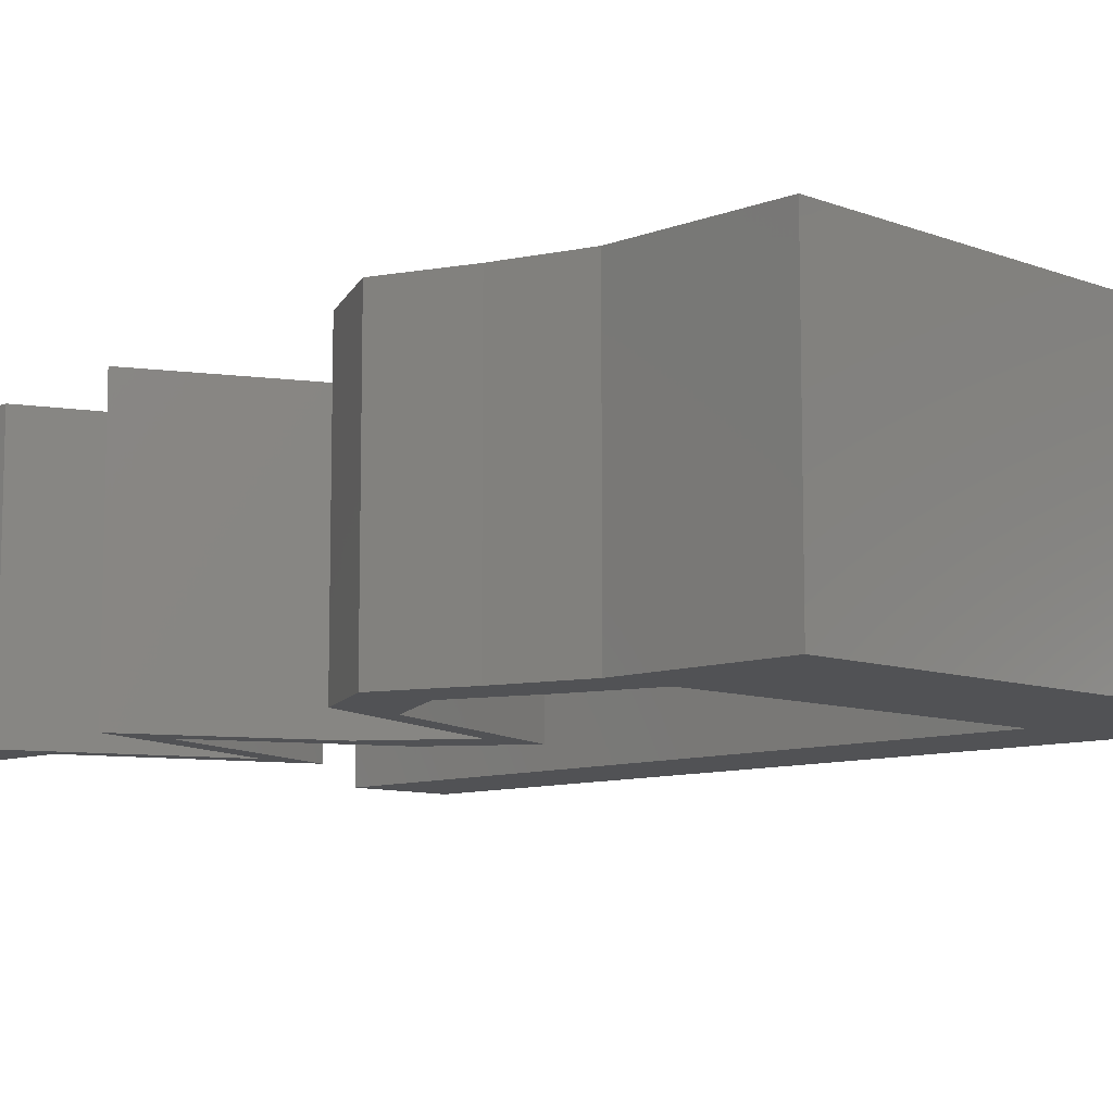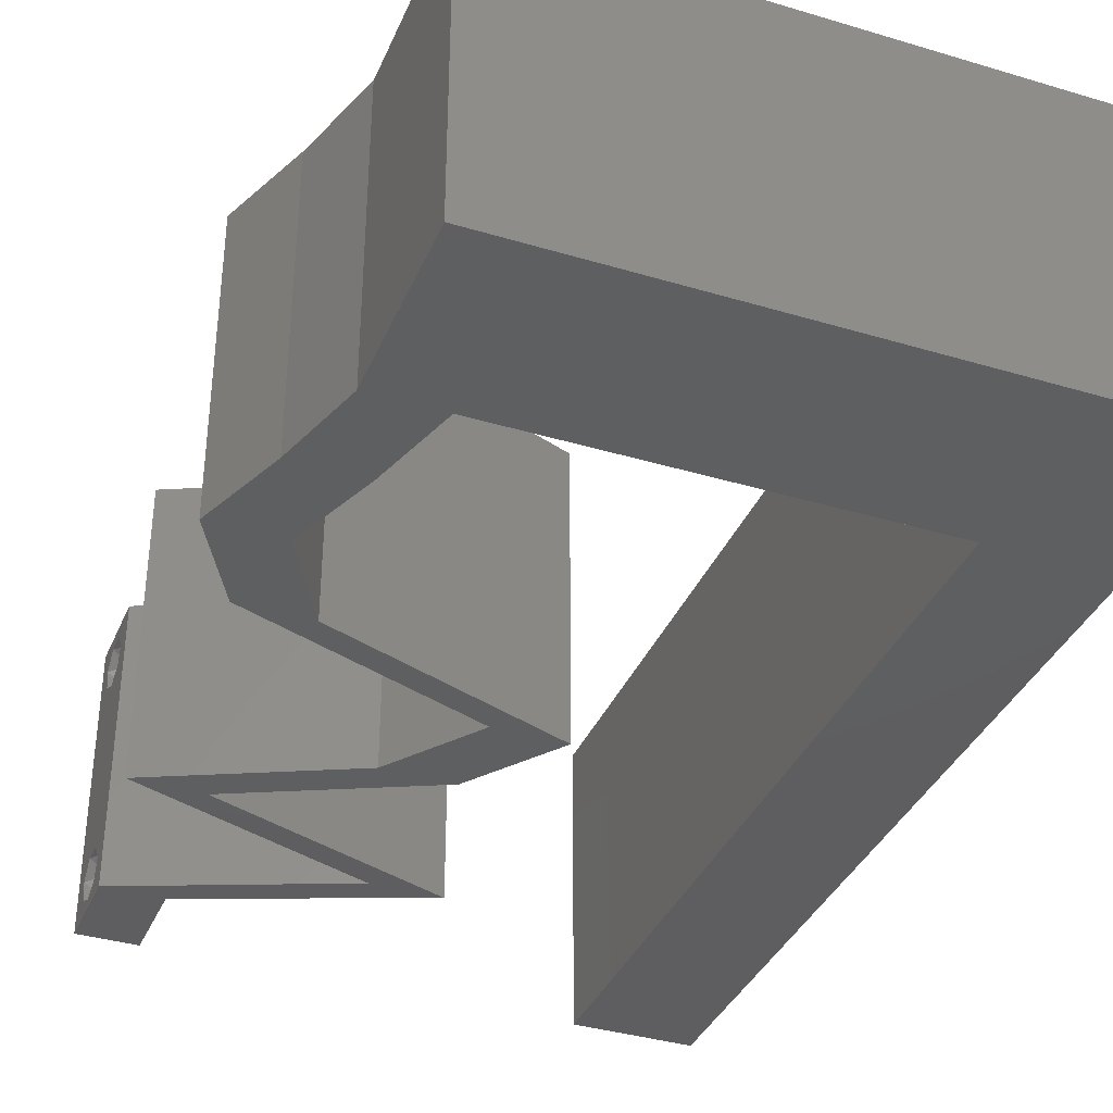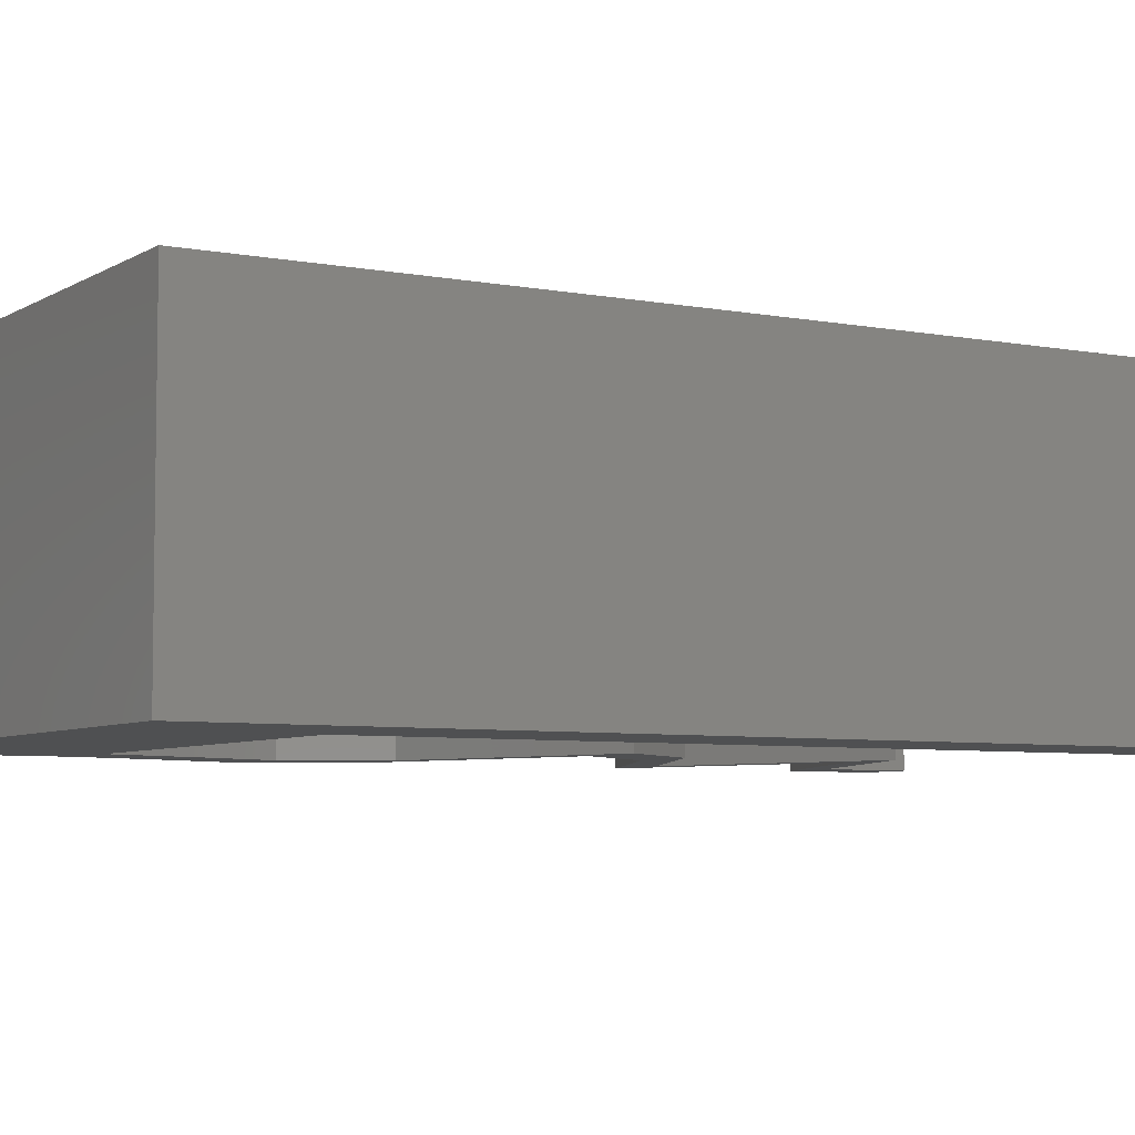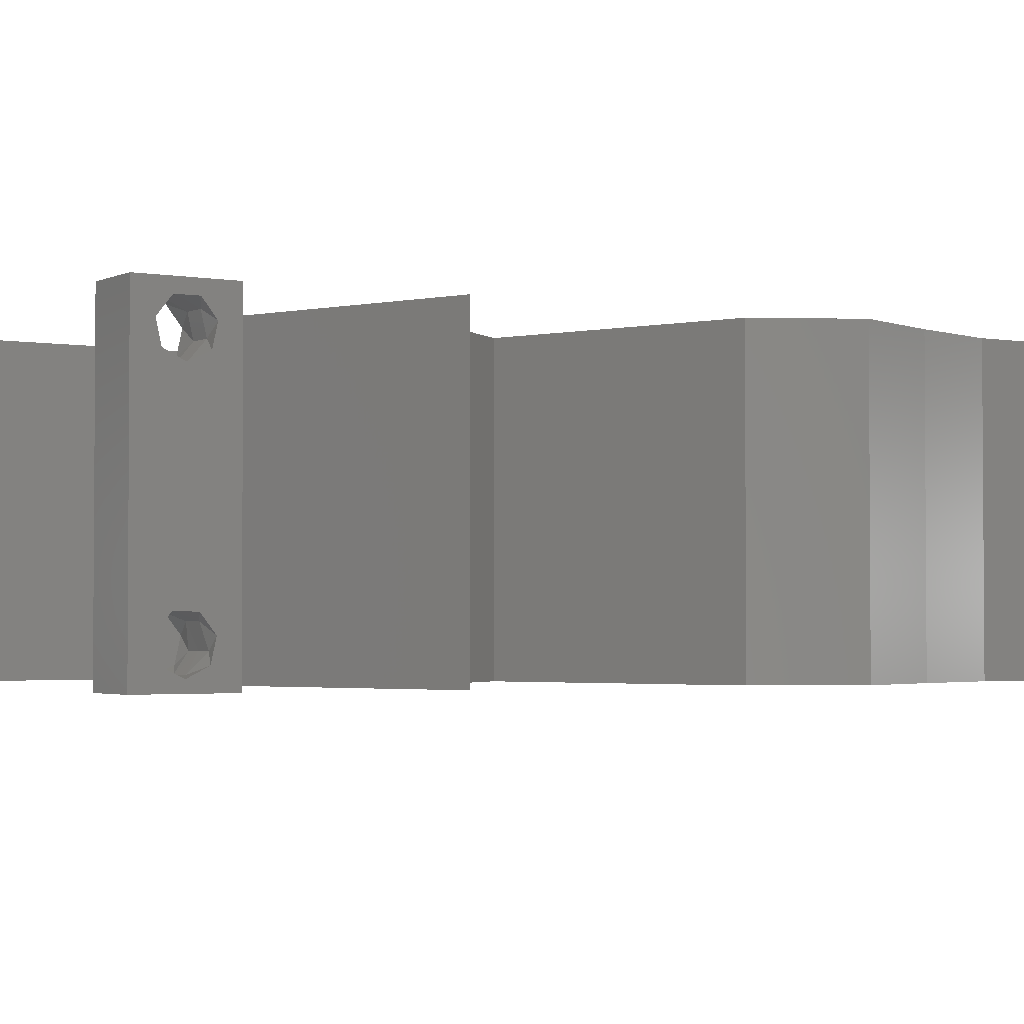
<metadata>
{"format":"stl","ext":"stl","renderer":"f3d","projection":"perspective","resolution":1024,"background":"white","views":[{"elev":-9.2,"azim":135.3,"up":"+Z"},{"elev":-36.6,"azim":158.7,"up":"+Z"},{"elev":-5.8,"azim":-120.6,"up":"+Z"},{"elev":-2.4,"azim":57.4,"up":"+Z"}]}
</metadata>
<code>
# stl→obj: 279 verts, 562 faces
v 0.04 0 0.01
v 0.04 -0.006 0.01
v 0.04 -0.002262 0.003932
v 0.04 -0.003 0.0159
v 0.04 -0.001671 0.00134
v 0.04 0 0
v 0.04 -0.001343 0.002778
v 0.04 -0.004657 0.002778
v 0.04 -0.006 0
v 0.04 -0.004329 0.00134
v 0.04 -0.003 0.0007
v 0.04 -0.002262 0.01913
v 0.04 -0.001343 0.01798
v 0.04 0 0.02
v 0.04 -0.004657 0.01798
v 0.04 -0.003738 0.01913
v 0.04 -0.006 0.02
v 0.04 -0.001671 0.01654
v 0.04 -0.004329 0.01654
v 0.04 -0.003738 0.003932
v 0.036 -0.006 0.01
v 0.036 0 0.01
v 0.036 -0.002262 0.003932
v 0.036 -0.003 0.0159
v 0.036 -0.001343 0.002778
v 0.036 0 0
v 0.036 -0.001671 0.00134
v 0.036 -0.004329 0.00134
v 0.036 -0.006 0
v 0.036 -0.004657 0.002778
v 0.036 -0.003 0.0007
v 0.036 0 0.02
v 0.036 -0.001343 0.01798
v 0.036 -0.002262 0.01913
v 0.036 -0.004657 0.01798
v 0.036 -0.006 0.02
v 0.036 -0.003738 0.01913
v 0.036 -0.001671 0.01654
v 0.036 -0.004329 0.01654
v 0.036 -0.003738 0.003932
v 0 -0.006 0.02
v 0.008 -0.006 0.02
v 0.004 -0.003 0.02
v 0.008 0 0.02
v 0 0 0.02
v 0.004 0.006 0.02
v 0.04 0.04809 0.02
v 0.03713 0.04207 0.02
v 0.04179 0.04207 0.02
v 0.03534 0.04809 0.02
v 0.02626 0.04809 0.02
v 0.03105 0.05388 0.02
v 0.01426 0.05411 0.02
v 0.01718 0.04809 0.02
v 0.02375 0.05437 0.02
v 0.04 0.06 0.02
v 0.03 0.06 0.02
v 0.02 0.06 0.02
v 0.008027 0.01202 0.02
v 0 0.012 0.02
v 0.01 0.06 0.02
v 0.008053 0.02404 0.02
v 0 0.024 0.02
v 0.004009 0.01801 0.02
v 0.00808 0.03606 0.02
v 0 0.036 0.02
v 0.004022 0.03002 0.02
v 0.008107 0.04809 0.02
v 0 0.048 0.02
v 0.004031 0.04203 0.02
v 0.038 -0.003 0.02
v 0 0.06 0.02
v 0.00615 0.05391 0.02
v 0.03614 0.03005 0.02
v 0.03276 0.02705 0.02
v 0.0408 0.03005 0.02
v 0.02809 0.02705 0.02
v 0.02471 0.02404 0.02
v 0.02844 0.003005 0.02
v 0.02555 0.006011 0.02
v 0.02089 0.006011 0.02
v 0.02887 0.009016 0.02
v 0.03353 0.009016 0.02
v 0.03277 0.003005 0.02
v 0.03685 0.01202 0.02
v 0.03939 0.03606 0.02
v 0.04405 0.03606 0.02
v 0.02429 0.01803 0.02
v 0.02895 0.01803 0.02
v 0.02005 0.02404 0.02
v 0.03057 0.01503 0.02
v 0.03523 0.01503 0.02
v 0.04151 0.01202 0.02
v 0 -0.006 0.01
v 0 -0.003 0.015
v 0 0 0.01
v 0 -0.006 0
v 0 -0.003 0.005
v 0 0 0
v 0.004 -0.006 0.015
v 0.008 -0.006 0.01
v 0.004 -0.006 0.005
v 0.008 -0.006 0
v 0 0.06 0
v 0 0.051 0.0086
v 0 0.06 0.01
v 0 0.009 0.0114
v 0 0.048 0
v 0 0.0415 0.009767
v 0 0.03 0.01
v 0 0.036 0
v 0 0.024 0
v 0 0.0185 0.01023
v 0 0.012 0
v 0 0.005337 0.005128
v 0 0.05466 0.01487
v 0.004 -0.003 0
v 0.008 0 0
v 0.004 0.006 0
v 0.04 0.04809 0
v 0.04179 0.04207 0
v 0.03713 0.04207 0
v 0.03534 0.04809 0
v 0.02626 0.04809 0
v 0.03105 0.05388 0
v 0.01426 0.05411 0
v 0.02375 0.05437 0
v 0.01718 0.04809 0
v 0.04 0.06 0
v 0.03 0.06 0
v 0.02 0.06 0
v 0.008027 0.01202 0
v 0.01 0.06 0
v 0.008053 0.02404 0
v 0.004009 0.01801 0
v 0.00808 0.03606 0
v 0.004022 0.03002 0
v 0.008107 0.04809 0
v 0.004031 0.04203 0
v 0.038 -0.003 0
v 0.00615 0.05391 0
v 0.03614 0.03005 0
v 0.0408 0.03005 0
v 0.03276 0.02705 0
v 0.02809 0.02705 0
v 0.02471 0.02404 0
v 0.02844 0.003005 0
v 0.02089 0.006011 0
v 0.02555 0.006011 0
v 0.02887 0.009016 0
v 0.03353 0.009016 0
v 0.03277 0.003005 0
v 0.03685 0.01202 0
v 0.04405 0.03606 0
v 0.03939 0.03606 0
v 0.02895 0.01803 0
v 0.02429 0.01803 0
v 0.02005 0.02404 0
v 0.03057 0.01503 0
v 0.03523 0.01503 0
v 0.04151 0.01202 0
v 0.008 0 0.01
v 0.008 -0.003 0.015
v 0.008 -0.003 0.005
v 0.015 0.06 0.01134
v 0.025 0.06 0.008977
v 0.006575 0.06 0.007337
v 0.03344 0.06 0.01273
v 0.04 0.06 0.01
v 0.03407 0.06 0.005945
v 0.005798 0.06 0.01422
v 0.04 0.05404 0.005916
v 0.04 0.05404 0.01398
v 0.04 0.04809 0.01
v 0.0409 0.04508 0.015
v 0.04179 0.04207 0.01
v 0.0409 0.04508 0.005
v 0.04292 0.03907 0.015
v 0.04405 0.03606 0.01
v 0.04292 0.03907 0.005
v 0.04243 0.03306 0.015
v 0.0408 0.03005 0.01
v 0.04243 0.03306 0.005
v 0.03399 0.02751 0.007633
v 0.02887 0.0256 0.004977
v 0.02471 0.02404 0.01
v 0.03021 0.0261 0.01365
v 0.03565 0.02813 0.0143
v 0.02683 0.02104 0.015
v 0.02895 0.01803 0.01
v 0.02683 0.02104 0.005
v 0.03334 0.01593 0.004832
v 0.03736 0.01401 0.004912
v 0.04151 0.01202 0.01
v 0.0331 0.01605 0.01473
v 0.03712 0.01413 0.01477
v 0.03519 0.01505 0.009728
v 0.03265 0.008687 0.00784
v 0.02555 0.006011 0.01
v 0.03577 0.009858 0.01389
v 0.03059 0.007911 0.01431
v 0.03268 0.003044 0.007984
v 0.03034 0.004019 0.01439
v 0.03516 0.002014 0.01448
v 0.028 0.00318 0.007923
v 0.02089 0.006011 0.01
v 0.02579 0.004062 0.01436
v 0.03085 0.002049 0.01446
v 0.02754 0.008515 0.007565
v 0.03685 0.01202 0.01
v 0.03104 0.009832 0.01371
v 0.03263 0.01043 0.00513
v 0.02593 0.007911 0.01431
v 0.03245 0.01413 0.004832
v 0.02843 0.01605 0.004912
v 0.02429 0.01803 0.01
v 0.03246 0.01413 0.01477
v 0.02844 0.01605 0.01473
v 0.03053 0.01505 0.009728
v 0.02217 0.02104 0.015
v 0.02005 0.02404 0.01
v 0.02217 0.02104 0.005
v 0.02686 0.02659 0.007633
v 0.03198 0.0285 0.004977
v 0.03614 0.03005 0.01
v 0.03064 0.028 0.01365
v 0.0252 0.02597 0.0143
v 0.03776 0.03306 0.015
v 0.03939 0.03606 0.01
v 0.03776 0.03306 0.005
v 0.03826 0.03907 0.015
v 0.03713 0.04207 0.01
v 0.03826 0.03907 0.005
v 0.03623 0.04508 0.015
v 0.03534 0.04809 0.01
v 0.03623 0.04508 0.005
v 0.02172 0.04809 0.007909
v 0.008107 0.04809 0.01
v 0.01524 0.04809 0.01324
v 0.02821 0.04809 0.01324
v 0.02887 0.04809 0.006749
v 0.01457 0.04809 0.006749
v 0.02172 0.04809 0.01478
v 0.00802 0.009016 0.008613
v 0.008087 0.03907 0.01139
v 0.008041 0.01845 0.009807
v 0.008066 0.02955 0.01023
v 0.008012 0.00532 0.01482
v 0.008095 0.04277 0.005177
v 0.0385 -0.002262 0.01607
v 0.03873 -0.003738 0.01607
v 0.03726 -0.003758 0.01608
v 0.03712 -0.002262 0.01607
v 0.03727 -0.004657 0.01722
v 0.03873 -0.004329 0.01866
v 0.03875 -0.004657 0.01722
v 0.03727 -0.003 0.0193
v 0.03875 -0.003 0.0193
v 0.03873 -0.001671 0.01866
v 0.03727 -0.001343 0.01722
v 0.03875 -0.001343 0.01722
v 0.03725 -0.004329 0.01866
v 0.03725 -0.001671 0.01866
v 0.0385 -0.002262 0.0008684
v 0.03873 -0.003738 0.0008684
v 0.03726 -0.003758 0.0008785
v 0.03712 -0.002262 0.0008684
v 0.03727 -0.004657 0.002022
v 0.03873 -0.004329 0.00346
v 0.03875 -0.004657 0.002022
v 0.03725 -0.004329 0.00346
v 0.03727 -0.001671 0.00346
v 0.03875 -0.001671 0.00346
v 0.03802 -0.003011 0.0041
v 0.03915 -0.003 0.0041
v 0.03686 -0.002995 0.0041
v 0.03798 -0.00134 0.002033
v 0.03687 -0.001344 0.002017
v 0.03914 -0.001343 0.00202
f 1 2 3
f 1 4 2
f 5 6 7
f 8 9 10
f 10 9 11
f 11 6 5
f 12 13 14
f 15 16 17
f 14 17 12
f 12 17 16
f 9 6 11
f 8 2 9
f 14 18 1
f 13 18 14
f 17 2 19
f 19 15 17
f 6 1 7
f 1 18 4
f 2 4 19
f 7 1 3
f 20 2 8
f 3 2 20
f 21 22 23
f 24 22 21
f 25 26 27
f 28 29 30
f 31 29 28
f 27 26 31
f 32 33 34
f 35 36 37
f 34 36 32
f 37 36 34
f 32 38 33
f 26 29 31
f 30 29 21
f 21 36 39
f 39 36 35
f 22 38 32
f 22 26 25
f 21 39 24
f 24 38 22
f 30 21 40
f 40 21 23
f 23 22 25
f 41 42 43
f 44 45 43
f 45 44 46
f 47 48 49
f 50 48 47
f 51 50 52
f 53 54 55
f 56 57 52
f 58 53 55
f 59 60 46
f 54 51 55
f 58 61 53
f 62 63 64
f 65 66 67
f 68 69 70
f 60 59 64
f 36 17 71
f 63 62 67
f 66 65 70
f 14 32 71
f 61 72 73
f 45 41 43
f 68 54 53
f 42 44 43
f 69 68 73
f 57 58 55
f 73 68 53
f 61 73 53
f 52 57 55
f 51 52 55
f 60 45 46
f 72 69 73
f 74 75 76
f 77 78 75
f 79 80 81
f 80 82 81
f 82 80 83
f 79 84 80
f 17 14 71
f 14 84 32
f 32 36 71
f 84 79 32
f 83 85 82
f 75 74 77
f 65 68 70
f 44 59 46
f 63 60 64
f 66 63 67
f 69 66 70
f 62 65 67
f 59 62 64
f 50 47 56
f 50 56 52
f 49 86 87
f 48 86 49
f 87 86 76
f 86 74 76
f 78 88 89
f 90 88 78
f 90 78 77
f 89 88 91
f 92 89 91
f 92 85 93
f 85 83 93
f 92 91 85
f 94 95 96
f 45 95 41
f 97 98 99
f 96 98 94
f 41 95 94
f 96 95 45
f 94 98 97
f 99 98 96
f 42 100 101
f 94 100 41
f 97 102 94
f 101 102 103
f 41 100 42
f 101 100 94
f 103 102 97
f 94 102 101
f 104 105 106
f 45 107 96
f 108 105 104
f 60 107 45
f 109 110 66
f 111 110 109
f 111 109 108
f 112 110 111
f 66 110 63
f 63 113 60
f 69 109 66
f 114 113 112
f 113 110 112
f 63 110 113
f 99 115 114
f 72 116 69
f 69 105 109
f 114 107 113
f 69 116 105
f 114 115 107
f 113 107 60
f 109 105 108
f 106 116 72
f 96 115 99
f 107 115 96
f 105 116 106
f 97 117 103
f 118 117 99
f 99 119 118
f 120 121 122
f 123 120 122
f 124 125 123
f 126 127 128
f 129 125 130
f 131 127 126
f 132 119 114
f 128 127 124
f 131 126 133
f 134 135 112
f 136 137 111
f 138 139 108
f 114 135 132
f 29 140 9
f 112 137 134
f 111 139 136
f 6 140 26
f 133 141 104
f 99 117 97
f 138 126 128
f 103 117 118
f 108 141 138
f 130 127 131
f 141 126 138
f 133 126 141
f 125 127 130
f 124 127 125
f 114 119 99
f 104 141 108
f 142 143 144
f 145 144 146
f 147 148 149
f 149 148 150
f 150 151 149
f 147 149 152
f 9 140 6
f 6 26 152
f 26 140 29
f 152 26 147
f 151 150 153
f 144 145 142
f 136 139 138
f 118 119 132
f 112 135 114
f 111 137 112
f 108 139 111
f 134 137 136
f 132 135 134
f 123 129 120
f 123 125 129
f 121 154 155
f 122 121 155
f 155 154 143
f 155 143 142
f 146 156 157
f 158 146 157
f 158 145 146
f 157 156 159
f 159 156 160
f 160 161 153
f 153 161 151
f 160 153 159
f 162 163 101
f 42 163 44
f 118 164 103
f 101 164 162
f 44 163 162
f 101 163 42
f 103 164 101
f 162 164 118
f 133 165 131
f 57 166 58
f 165 166 131
f 58 166 165
f 133 167 165
f 57 168 166
f 131 166 130
f 58 165 61
f 104 167 133
f 106 167 104
f 56 168 57
f 169 168 56
f 166 170 130
f 165 171 61
f 168 170 166
f 167 171 165
f 130 170 129
f 129 170 169
f 72 171 106
f 61 171 72
f 106 171 167
f 169 170 168
f 129 172 120
f 47 173 56
f 56 173 169
f 174 173 47
f 173 172 169
f 174 172 173
f 120 172 174
f 169 172 129
f 174 175 176
f 49 175 47
f 120 177 121
f 176 177 174
f 47 175 174
f 176 175 49
f 174 177 120
f 121 177 176
f 87 178 49
f 176 178 179
f 121 180 154
f 179 180 176
f 49 178 176
f 179 178 87
f 176 180 121
f 154 180 179
f 76 181 87
f 179 181 182
f 182 183 179
f 154 183 143
f 87 181 179
f 182 181 76
f 179 183 154
f 143 183 182
f 143 184 144
f 182 184 143
f 146 185 186
f 186 187 78
f 76 188 182
f 78 187 75
f 187 185 184
f 186 185 187
f 144 185 146
f 75 188 76
f 188 187 184
f 188 184 182
f 184 185 144
f 75 187 188
f 89 189 78
f 186 189 190
f 190 191 186
f 146 191 156
f 78 189 186
f 190 189 89
f 186 191 146
f 156 191 190
f 190 192 156
f 161 193 194
f 89 195 190
f 194 196 93
f 92 195 89
f 93 196 92
f 156 192 160
f 160 193 161
f 196 195 92
f 196 197 195
f 192 193 160
f 195 197 190
f 194 197 196
f 197 193 192
f 194 193 197
f 197 192 190
f 194 198 161
f 151 198 149
f 149 198 199
f 93 200 194
f 199 201 80
f 83 200 93
f 194 200 198
f 80 201 83
f 199 198 201
f 198 200 201
f 201 200 83
f 161 198 151
f 152 202 6
f 149 202 152
f 6 202 1
f 199 202 149
f 80 203 199
f 1 204 14
f 14 204 84
f 84 203 80
f 203 202 199
f 203 204 202
f 202 204 1
f 84 204 203
f 2 17 36
f 21 2 36
f 29 9 2
f 29 2 21
f 26 205 147
f 22 205 26
f 147 205 148
f 148 205 206
f 206 207 81
f 32 208 22
f 79 208 32
f 81 207 79
f 22 208 205
f 206 205 207
f 205 208 207
f 207 208 79
f 148 209 150
f 206 209 148
f 210 211 85
f 153 212 210
f 81 213 206
f 85 211 82
f 211 212 209
f 210 212 211
f 150 212 153
f 82 213 81
f 213 209 206
f 209 212 150
f 213 211 209
f 82 211 213
f 210 214 153
f 157 215 216
f 85 217 210
f 216 218 88
f 88 218 91
f 91 217 85
f 159 215 157
f 153 214 159
f 91 218 217
f 218 219 217
f 214 215 159
f 217 219 210
f 216 219 218
f 219 215 214
f 219 214 210
f 216 215 219
f 216 220 221
f 90 220 88
f 157 222 158
f 221 222 216
f 88 220 216
f 221 220 90
f 216 222 157
f 158 222 221
f 158 223 145
f 221 223 158
f 142 224 225
f 225 226 74
f 90 227 221
f 74 226 77
f 226 224 223
f 225 224 226
f 145 224 142
f 77 227 90
f 227 226 223
f 227 223 221
f 223 224 145
f 77 226 227
f 225 228 229
f 86 228 74
f 229 230 225
f 142 230 155
f 74 228 225
f 229 228 86
f 225 230 142
f 155 230 229
f 229 231 232
f 48 231 86
f 155 233 122
f 232 233 229
f 86 231 229
f 232 231 48
f 229 233 155
f 122 233 232
f 50 234 48
f 232 234 235
f 122 236 123
f 235 236 232
f 48 234 232
f 235 234 50
f 232 236 122
f 123 236 235
f 124 237 128
f 238 239 68
f 50 240 235
f 235 241 123
f 138 242 238
f 51 240 50
f 68 239 54
f 128 242 138
f 123 241 124
f 54 243 51
f 124 241 237
f 237 242 128
f 237 240 243
f 243 239 237
f 241 240 237
f 237 239 242
f 242 239 238
f 235 240 241
f 243 240 51
f 54 239 243
f 118 244 162
f 68 245 238
f 132 244 118
f 65 245 68
f 59 246 62
f 134 246 132
f 247 246 134
f 62 246 247
f 136 247 134
f 62 247 65
f 44 248 59
f 138 249 136
f 136 245 247
f 59 244 246
f 136 249 245
f 59 248 244
f 247 245 65
f 246 244 132
f 162 248 44
f 238 249 138
f 244 248 162
f 245 249 238
f 24 4 250
f 4 24 251
f 251 24 252
f 24 250 253
f 254 255 256
f 255 257 258
f 259 260 261
f 257 259 258
f 255 254 262
f 257 255 262
f 259 257 263
f 260 259 263
f 251 254 256
f 254 251 252
f 260 250 261
f 250 260 253
f 16 15 255
f 13 12 259
f 39 35 254
f 37 34 257
f 33 38 260
f 16 255 258
f 255 15 256
f 13 259 261
f 259 12 258
f 254 35 262
f 33 260 263
f 257 34 263
f 37 257 262
f 15 19 256
f 12 16 258
f 18 13 261
f 35 37 262
f 34 33 263
f 250 18 261
f 19 4 251
f 19 251 256
f 39 254 252
f 260 38 253
f 4 18 250
f 38 24 253
f 24 39 252
f 31 11 264
f 11 31 265
f 265 31 266
f 31 264 267
f 268 269 270
f 269 268 271
f 265 268 270
f 272 273 274
f 268 265 266
f 274 273 275
f 272 274 276
f 267 277 278
f 264 277 267
f 269 271 274
f 20 8 269
f 28 30 268
f 23 25 272
f 269 8 270
f 268 30 271
f 7 3 273
f 8 10 270
f 30 40 271
f 10 11 265
f 10 265 270
f 273 272 277
f 264 5 279
f 269 274 275
f 277 264 279
f 28 268 266
f 274 271 276
f 20 269 275
f 23 272 276
f 271 40 276
f 273 3 275
f 272 25 278
f 7 273 279
f 11 5 264
f 277 272 278
f 27 31 267
f 273 277 279
f 27 267 278
f 40 23 276
f 3 20 275
f 25 27 278
f 5 7 279
f 31 28 266

</code>
